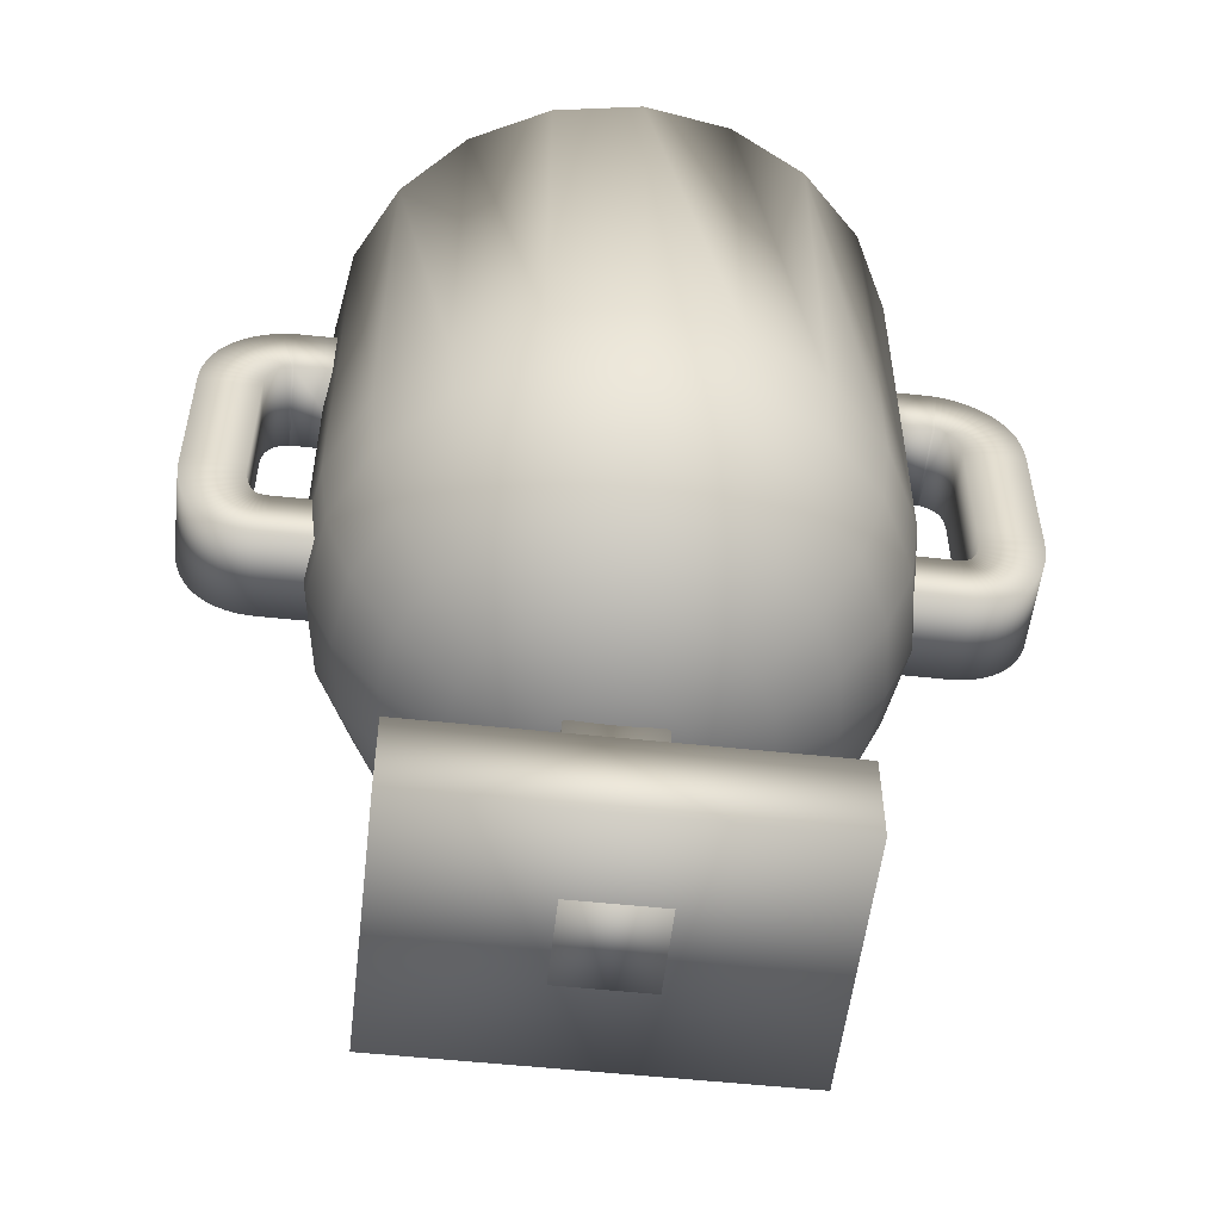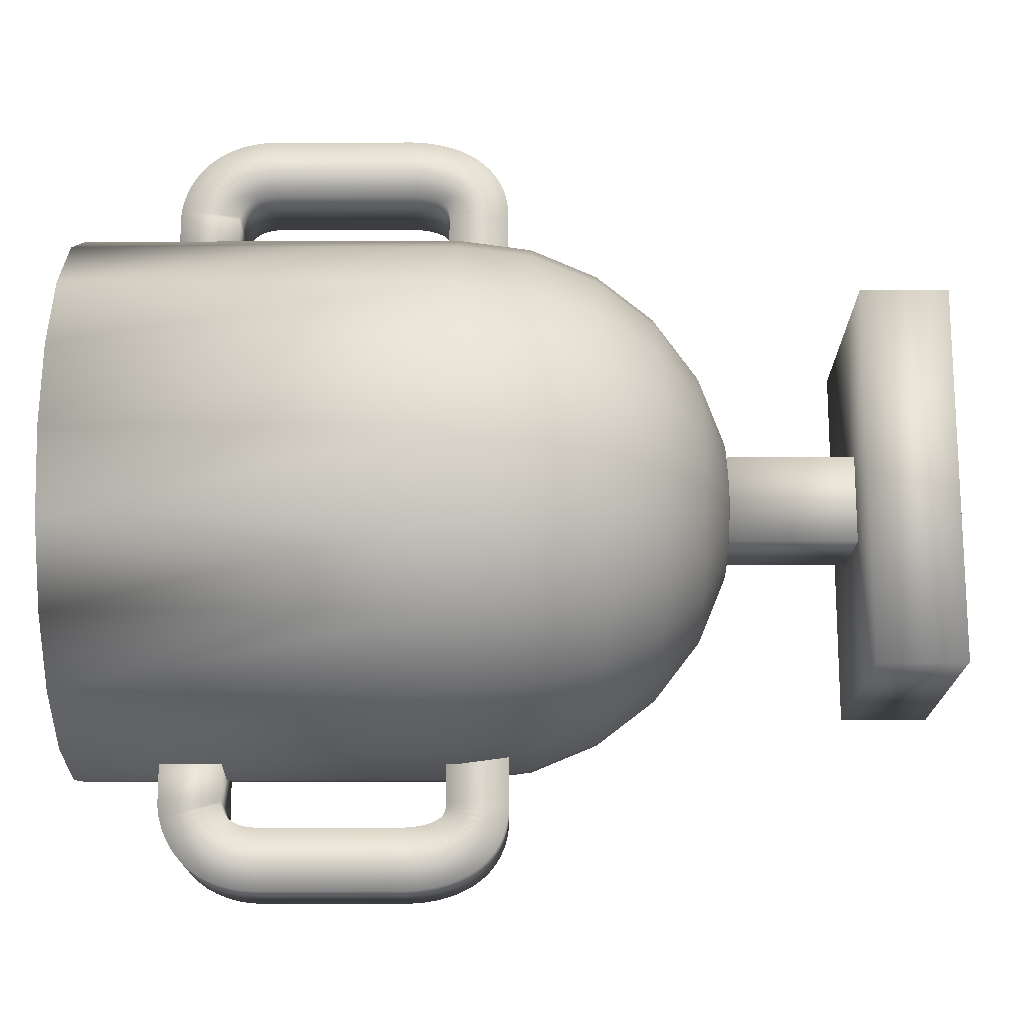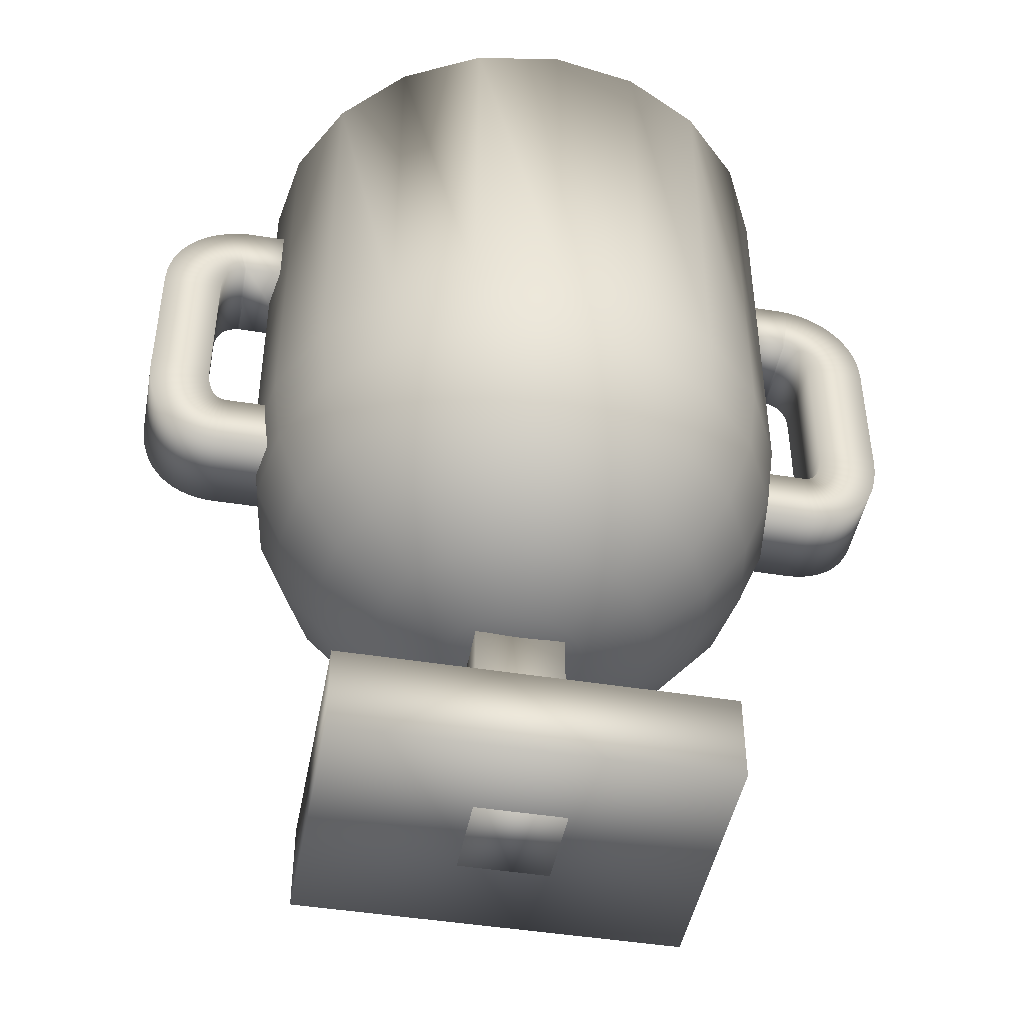
<metadata>
{"format":"obj","ext":"obj","renderer":"f3d","projection":"perspective","resolution":1024,"background":"white","views":[{"elev":-54.0,"azim":173.5,"up":"+Y"},{"elev":73.1,"azim":-90.1,"up":"+Z"},{"elev":-45.6,"azim":-10.5,"up":"+Y"}]}
</metadata>
<code>
v -0.0004382 -95.4 -0
v 30.41 -91.4 -0
v 58.75 -79.66 -0
v 83.08 -60.99 -0
v 101.8 -36.65 -0
v 113.5 -8.315 -0
v 117.5 22.1 -0
v 117.5 184.5 -0
v 28.92 -91.4 -9.398
v 55.87 -79.66 -18.15
v 79.02 -60.99 -25.67
v 96.78 -36.65 -31.44
v 107.9 -8.315 -35.07
v 111.7 22.1 -36.31
v 111.7 184.5 -36.31
v 24.6 -91.4 -17.88
v 47.53 -79.66 -34.53
v 67.22 -60.99 -48.84
v 82.32 -36.65 -59.81
v 91.82 -8.315 -66.71
v 95.06 22.1 -69.06
v 95.06 184.5 -69.06
v 17.87 -91.4 -24.6
v 34.53 -79.66 -47.53
v 48.84 -60.99 -67.22
v 59.81 -36.65 -82.32
v 66.71 -8.315 -91.82
v 69.06 22.1 -95.06
v 69.06 184.5 -95.06
v 9.397 -91.4 -28.92
v 18.15 -79.66 -55.87
v 25.67 -60.99 -79.02
v 31.44 -36.65 -96.78
v 35.07 -8.315 -107.9
v 36.31 22.1 -111.7
v 36.31 184.5 -111.7
v -0.0004382 -91.4 -30.41
v -0.0004382 -79.66 -58.75
v -0.0004382 -60.99 -83.08
v -0.0004382 -36.65 -101.8
v -0.0004382 -8.315 -113.5
v -0.0004382 22.1 -117.5
v -0.0004382 184.5 -117.5
v -9.398 -91.4 -28.92
v -18.16 -79.66 -55.87
v -25.68 -60.99 -79.02
v -31.45 -36.65 -96.78
v -35.07 -8.315 -107.9
v -36.31 22.1 -111.7
v -36.31 184.5 -111.7
v -17.88 -91.4 -24.6
v -34.53 -79.66 -47.53
v -48.84 -60.99 -67.22
v -59.81 -36.65 -82.32
v -66.71 -8.315 -91.82
v -69.07 22.1 -95.06
v -69.07 184.5 -95.06
v -24.6 -91.4 -17.88
v -47.53 -79.66 -34.53
v -67.22 -60.99 -48.84
v -82.32 -36.65 -59.81
v -91.82 -8.315 -66.71
v -95.06 22.1 -69.06
v -95.06 184.5 -69.06
v -28.92 -91.4 -9.398
v -55.88 -79.66 -18.15
v -79.02 -60.99 -25.67
v -96.78 -36.65 -31.44
v -107.9 -8.315 -35.07
v -111.8 22.1 -36.31
v -111.8 184.5 -36.31
v -30.41 -91.4 -3.724e-15
v -58.75 -79.66 -7.195e-15
v -83.09 -60.99 -1.017e-14
v -101.8 -36.65 -1.246e-14
v -113.5 -8.315 -1.39e-14
v -117.5 22.1 -1.439e-14
v -117.5 184.5 -1.439e-14
v -28.92 -91.4 9.398
v -55.88 -79.66 18.15
v -79.02 -60.99 25.67
v -96.78 -36.65 31.44
v -107.9 -8.315 35.07
v -111.8 22.1 36.31
v -111.8 184.5 36.31
v -24.6 -91.4 17.88
v -47.53 -79.66 34.53
v -67.22 -60.99 48.84
v -82.32 -36.65 59.81
v -91.82 -8.315 66.71
v -95.06 22.1 69.06
v -95.06 184.5 69.06
v -17.88 -91.4 24.6
v -34.53 -79.66 47.53
v -48.84 -60.99 67.22
v -59.81 -36.65 82.32
v -66.71 -8.315 91.82
v -69.07 22.1 95.06
v -69.07 184.5 95.06
v -9.398 -91.4 28.92
v -18.16 -79.66 55.87
v -25.68 -60.99 79.02
v -31.45 -36.65 96.78
v -35.07 -8.315 107.9
v -36.31 22.1 111.7
v -36.31 184.5 111.7
v -0.0004382 -91.4 30.41
v -0.0004382 -79.66 58.75
v -0.0004382 -60.99 83.08
v -0.0004382 -36.65 101.8
v -0.0004382 -8.315 113.5
v -0.0004382 22.1 117.5
v -0.0004382 184.5 117.5
v 9.397 -91.4 28.92
v 18.15 -79.66 55.87
v 25.67 -60.99 79.02
v 31.44 -36.65 96.78
v 35.07 -8.315 107.9
v 36.31 22.1 111.7
v 36.31 184.5 111.7
v 17.87 -91.4 24.6
v 34.53 -79.66 47.53
v 48.84 -60.99 67.22
v 59.81 -36.65 82.32
v 66.71 -8.315 91.82
v 69.06 22.1 95.06
v 69.06 184.5 95.06
v 24.6 -91.4 17.88
v 47.53 -79.66 34.53
v 67.22 -60.99 48.84
v 82.32 -36.65 59.81
v 91.82 -8.315 66.71
v 95.06 22.1 69.06
v 95.06 184.5 69.06
v 28.92 -91.4 9.398
v 55.87 -79.66 18.15
v 79.02 -60.99 25.67
v 96.78 -36.65 31.44
v 107.9 -8.315 35.07
v 111.7 22.1 36.31
v 111.7 184.5 36.31
v -105.3 120.3 18.75
v -131.5 146.3 18.75
v -130.1 120.3 18.75
v -130.1 120.3 -18.75
v -131.5 146.3 -18.75
v -133.9 146 18.75
v -130.1 120.3 18.75
v -130.1 120.3 -18.75
v -133.9 146 -18.75
v -137.2 145.4 18.75
v -131.1 120.1 18.75
v -131.1 120.1 -18.75
v -137.2 145.4 -18.75
v -141.3 144.2 18.75
v -132.6 119.6 18.75
v -132.6 119.6 -18.75
v -141.3 144.2 -18.75
v -145.1 142.6 18.75
v -134 119.1 18.75
v -134 119.1 -18.75
v -145.1 142.6 -18.75
v -148.3 140.9 18.75
v -134.9 118.6 18.75
v -134.9 118.6 -18.75
v -148.3 140.9 -18.75
v -151.5 138.8 18.75
v -135.9 118 18.75
v -135.9 118 -18.75
v -151.5 138.8 -18.75
v -154.6 136.1 18.75
v -136.8 117.2 18.75
v -136.8 117.2 -18.75
v -154.6 136.1 -18.75
v -157.7 132.9 18.75
v -137.6 116.3 18.75
v -137.6 116.3 -18.75
v -157.7 132.9 -18.75
v -160.4 129.1 18.75
v -138.4 115.2 18.75
v -138.4 115.2 -18.75
v -160.4 129.1 -18.75
v -162.8 124.8 18.75
v -139.2 113.8 18.75
v -139.2 113.8 -18.75
v -162.8 124.8 -18.75
v -164.7 120 18.75
v -139.9 112 18.75
v -139.9 112 -18.75
v -164.7 120 -18.75
v -166 114.8 18.75
v -140.5 109.5 18.75
v -140.5 109.5 -18.75
v -166 114.8 -18.75
v -166.7 110.7 18.75
v -140.8 107.9 18.75
v -140.8 107.9 -18.75
v -166.7 110.7 -18.75
v -167 105 18.75
v -141 104.2 18.75
v -141 104.2 -18.75
v -167 105 -18.75
v -167 49.17 18.75
v -141 48.88 18.75
v -141 48.88 -18.75
v -167 49.17 -18.75
v -167.1 45.14 18.75
v -141.1 45.65 18.75
v -141.1 45.65 -18.75
v -167.1 45.14 -18.75
v -166.7 38.24 18.75
v -140.8 41.11 18.75
v -140.8 41.11 -18.75
v -166.7 38.24 -18.75
v -165.7 32.01 18.75
v -140.2 37.43 18.75
v -140.2 37.43 -18.75
v -165.7 32.01 -18.75
v -164.2 26.58 18.75
v -139.4 34.55 18.75
v -139.4 34.55 -18.75
v -164.2 26.58 -18.75
v -162.6 22.22 18.75
v -138.8 32.73 18.75
v -138.8 32.73 -18.75
v -162.6 22.22 -18.75
v -160.4 18.01 18.75
v -137.9 31.01 18.75
v -137.9 31.01 -18.75
v -160.4 18.01 -18.75
v -158.5 15.03 18.75
v -137.4 30.27 18.75
v -137.4 30.27 -18.75
v -158.5 15.03 -18.75
v -156.3 12.24 18.75
v -136.9 29.58 18.75
v -136.9 29.58 -18.75
v -156.3 12.24 -18.75
v -153.7 9.605 18.75
v -136.3 29.03 18.75
v -136.3 29.03 -18.75
v -153.7 9.605 -18.75
v -150.6 7.204 18.75
v -135.8 28.61 18.75
v -135.8 28.61 -18.75
v -150.6 7.204 -18.75
v -147.2 5.134 18.75
v -135.2 28.26 18.75
v -135.2 28.26 -18.75
v -147.2 5.134 -18.75
v -143.4 3.476 18.75
v -134.5 27.96 18.75
v -134.5 27.96 -18.75
v -143.4 3.476 -18.75
v -139.4 2.29 18.75
v -133.6 27.7 18.75
v -133.6 27.7 -18.75
v -139.4 2.29 -18.75
v -135.1 1.604 18.75
v -132.5 27.52 18.75
v -132.5 27.52 -18.75
v -135.1 1.604 -18.75
v -131 1.438 18.75
v -130.6 27.43 18.75
v -130.6 27.43 -18.75
v -131 1.438 -18.75
v -106.7 1.56 18.75
v -106.4 27.56 18.75
v -106.4 27.56 -18.75
v -106.7 1.56 -18.75
v -105.3 146.3 18.75
v -105.3 120.3 -18.75
v -105.3 146.3 -18.75
v -102.2 1.44 18.75
v -101.5 27.43 18.75
v -101.5 27.43 -18.75
v -102.2 1.44 -18.75
v -18.75 -184.4 18.75
v -18.75 -92.36 18.75
v 18.75 -184.4 18.75
v 18.75 -92.36 18.75
v 18.75 -184.4 -18.75
v 18.75 -92.36 -18.75
v -18.75 -184.4 -18.75
v -18.75 -92.36 -18.75
v -80.54 -146.9 56.25
v 80.54 -146.9 56.25
v -80.54 -184.4 56.25
v 80.54 -184.4 56.25
v -80.54 -184.4 -56.25
v 80.54 -184.4 -56.25
v -80.54 -146.9 -56.25
v 80.54 -146.9 -56.25
v 105.3 146.3 -18.75
v 105.3 120.3 -18.75
v 105.3 146.3 18.75
v 131.4 146.3 -18.75
v 130.1 120.3 -18.75
v 130.1 120.3 18.75
v 131.4 146.3 18.75
v 133.9 146 -18.75
v 130.1 120.3 -18.75
v 130.1 120.3 18.75
v 133.9 146 18.75
v 137.1 145.4 -18.75
v 131 120.1 -18.75
v 131 120.1 18.75
v 137.1 145.4 18.75
v 141.2 144.2 -18.75
v 132.6 119.6 -18.75
v 132.6 119.6 18.75
v 141.2 144.2 18.75
v 145.1 142.6 -18.75
v 133.9 119.1 -18.75
v 133.9 119.1 18.75
v 145.1 142.6 18.75
v 148.3 140.9 -18.75
v 134.9 118.6 -18.75
v 134.9 118.6 18.75
v 148.3 140.9 18.75
v 151.4 138.8 -18.75
v 135.8 118 -18.75
v 135.8 118 18.75
v 151.4 138.8 18.75
v 154.6 136.1 -18.75
v 136.7 117.2 -18.75
v 136.7 117.2 18.75
v 154.6 136.1 18.75
v 157.6 132.9 -18.75
v 137.6 116.3 -18.75
v 137.6 116.3 18.75
v 157.6 132.9 18.75
v 160.4 129.1 -18.75
v 138.4 115.2 -18.75
v 138.4 115.2 18.75
v 160.4 129.1 18.75
v 162.8 124.8 -18.75
v 139.2 113.8 -18.75
v 139.2 113.8 18.75
v 162.8 124.8 18.75
v 164.7 120 -18.75
v 139.9 112 -18.75
v 139.9 112 18.75
v 164.7 120 18.75
v 166 114.8 -18.75
v 140.5 109.5 -18.75
v 140.5 109.5 18.75
v 166 114.8 18.75
v 166.6 110.7 -18.75
v 140.7 107.9 -18.75
v 140.7 107.9 18.75
v 166.6 110.7 18.75
v 167 105 -18.75
v 141 104.2 -18.75
v 141 104.2 18.75
v 167 105 18.75
v 167 49.17 -18.75
v 141 48.88 -18.75
v 141 48.88 18.75
v 167 49.17 18.75
v 167.1 45.14 -18.75
v 141.1 45.65 -18.75
v 141.1 45.65 18.75
v 167.1 45.14 18.75
v 166.6 38.24 -18.75
v 140.8 41.11 -18.75
v 140.8 41.11 18.75
v 166.6 38.24 18.75
v 165.6 32.01 -18.75
v 140.2 37.43 -18.75
v 140.2 37.43 18.75
v 165.6 32.01 18.75
v 164.2 26.58 -18.75
v 139.4 34.55 -18.75
v 139.4 34.55 18.75
v 164.2 26.58 18.75
v 162.5 22.22 -18.75
v 138.7 32.73 -18.75
v 138.7 32.73 18.75
v 162.5 22.22 18.75
v 160.4 18.01 -18.75
v 137.9 31.01 -18.75
v 137.9 31.01 18.75
v 160.4 18.01 18.75
v 158.5 15.03 -18.75
v 137.4 30.27 -18.75
v 137.4 30.27 18.75
v 158.5 15.03 18.75
v 156.2 12.24 -18.75
v 136.8 29.58 -18.75
v 136.8 29.58 18.75
v 156.2 12.24 18.75
v 153.6 9.605 -18.75
v 136.3 29.03 -18.75
v 136.3 29.03 18.75
v 153.6 9.605 18.75
v 150.6 7.204 -18.75
v 135.7 28.61 -18.75
v 135.7 28.61 18.75
v 150.6 7.204 18.75
v 147.2 5.134 -18.75
v 135.2 28.26 -18.75
v 135.2 28.26 18.75
v 147.2 5.134 18.75
v 143.4 3.476 -18.75
v 134.5 27.96 -18.75
v 134.5 27.96 18.75
v 143.4 3.476 18.75
v 139.3 2.29 -18.75
v 133.6 27.7 -18.75
v 133.6 27.7 18.75
v 139.3 2.29 18.75
v 135 1.604 -18.75
v 132.4 27.52 -18.75
v 132.4 27.52 18.75
v 135 1.604 18.75
v 131 1.438 -18.75
v 130.5 27.43 -18.75
v 130.5 27.43 18.75
v 131 1.438 18.75
v 106.7 1.56 -18.75
v 106.4 27.56 -18.75
v 106.4 27.56 18.75
v 106.7 1.56 18.75
v 101.5 27.43 -18.75
v 101.5 27.43 18.75
v 105.3 120.3 18.75
v 102.2 1.44 -18.75
v 102.2 1.44 18.75
f 9 2 1
f 9 10 3 2
f 10 11 4 3
f 11 12 5 4
f 12 13 6 5
f 13 14 7 6
f 14 15 8 7
f 121 122 115 114
f 122 123 116 115
f 123 124 117 116
f 86 79 1
f 86 87 80 79
f 87 88 81 80
f 16 9 1
f 16 17 10 9
f 17 18 11 10
f 18 19 12 11
f 19 20 13 12
f 20 21 14 13
f 21 22 15 14
f 88 89 82 81
f 89 90 83 82
f 90 91 84 83
f 91 92 85 84
f 124 125 118 117
f 125 126 119 118
f 23 16 1
f 23 24 17 16
f 24 25 18 17
f 25 26 19 18
f 26 27 20 19
f 27 28 21 20
f 28 29 22 21
f 126 127 120 119
f 128 121 1
f 128 129 122 121
f 129 130 123 122
f 93 86 1
f 93 94 87 86
f 30 23 1
f 30 31 24 23
f 31 32 25 24
f 32 33 26 25
f 33 34 27 26
f 34 35 28 27
f 35 36 29 28
f 94 95 88 87
f 95 96 89 88
f 96 97 90 89
f 97 98 91 90
f 98 99 92 91
f 130 131 124 123
f 37 30 1
f 37 38 31 30
f 38 39 32 31
f 39 40 33 32
f 40 41 34 33
f 41 42 35 34
f 42 43 36 35
f 131 132 125 124
f 132 133 126 125
f 133 134 127 126
f 135 128 1
f 135 136 129 128
f 100 93 1
f 44 37 1
f 44 45 38 37
f 45 46 39 38
f 46 47 40 39
f 47 48 41 40
f 48 49 42 41
f 49 50 43 42
f 100 101 94 93
f 101 102 95 94
f 102 103 96 95
f 103 104 97 96
f 104 105 98 97
f 105 106 99 98
f 51 44 1
f 51 52 45 44
f 52 53 46 45
f 53 54 47 46
f 54 55 48 47
f 55 56 49 48
f 56 57 50 49
f 136 137 130 129
f 137 138 131 130
f 138 139 132 131
f 139 140 133 132
f 140 141 134 133
f 2 135 1
f 58 51 1
f 58 59 52 51
f 59 60 53 52
f 60 61 54 53
f 61 62 55 54
f 62 63 56 55
f 63 64 57 56
f 107 100 1
f 107 108 101 100
f 108 109 102 101
f 109 110 103 102
f 110 111 104 103
f 111 112 105 104
f 65 58 1
f 65 66 59 58
f 66 67 60 59
f 67 68 61 60
f 68 69 62 61
f 69 70 63 62
f 70 71 64 63
f 112 113 106 105
f 2 3 136 135
f 3 4 137 136
f 4 5 138 137
f 5 6 139 138
f 6 7 140 139
f 72 65 1
f 72 73 66 65
f 73 74 67 66
f 74 75 68 67
f 75 76 69 68
f 76 77 70 69
f 77 78 71 70
f 7 8 141 140
f 114 107 1
f 114 115 108 107
f 115 116 109 108
f 116 117 110 109
f 117 118 111 110
f 79 72 1
f 79 80 73 72
f 80 81 74 73
f 81 82 75 74
f 82 83 76 75
f 83 84 77 76
f 84 85 78 77
f 118 119 112 111
f 119 120 113 112
f 121 114 1
f 134 15 29 50
f 22 29 36 43 50 57 64 71 78 85 92 99 106 113 120 127 134 141 8 15
f 99 134 50 64
f 271 272 273
f 271 142 272
f 276 275 274
f 277 276 274
f 143 144 142 271
f 144 145 272 142
f 145 146 273 272
f 146 143 271 273
f 147 148 144 143
f 148 149 145 144
f 149 150 146 145
f 150 147 143 146
f 151 152 148 147
f 152 153 149 148
f 153 154 150 149
f 154 151 147 150
f 155 156 152 151
f 156 157 153 152
f 157 158 154 153
f 158 155 151 154
f 159 160 156 155
f 160 161 157 156
f 161 162 158 157
f 162 159 155 158
f 163 164 160 159
f 164 165 161 160
f 165 166 162 161
f 166 163 159 162
f 167 168 164 163
f 168 169 165 164
f 169 170 166 165
f 170 167 163 166
f 171 172 168 167
f 172 173 169 168
f 173 174 170 169
f 174 171 167 170
f 175 176 172 171
f 176 177 173 172
f 177 178 174 173
f 178 175 171 174
f 179 180 176 175
f 180 181 177 176
f 181 182 178 177
f 182 179 175 178
f 183 184 180 179
f 184 185 181 180
f 185 186 182 181
f 186 183 179 182
f 187 188 184 183
f 188 189 185 184
f 189 190 186 185
f 190 187 183 186
f 191 192 188 187
f 192 193 189 188
f 193 194 190 189
f 194 191 187 190
f 195 196 192 191
f 196 197 193 192
f 197 198 194 193
f 198 195 191 194
f 199 200 196 195
f 200 201 197 196
f 201 202 198 197
f 202 199 195 198
f 203 204 200 199
f 204 205 201 200
f 205 206 202 201
f 206 203 199 202
f 207 208 204 203
f 208 209 205 204
f 209 210 206 205
f 210 207 203 206
f 211 212 208 207
f 212 213 209 208
f 213 214 210 209
f 214 211 207 210
f 215 216 212 211
f 216 217 213 212
f 217 218 214 213
f 218 215 211 214
f 219 220 216 215
f 220 221 217 216
f 221 222 218 217
f 222 219 215 218
f 223 224 220 219
f 224 225 221 220
f 225 226 222 221
f 226 223 219 222
f 227 228 224 223
f 228 229 225 224
f 229 230 226 225
f 230 227 223 226
f 231 232 228 227
f 232 233 229 228
f 233 234 230 229
f 234 231 227 230
f 235 236 232 231
f 236 237 233 232
f 237 238 234 233
f 238 235 231 234
f 239 240 236 235
f 240 241 237 236
f 241 242 238 237
f 242 239 235 238
f 243 244 240 239
f 244 245 241 240
f 245 246 242 241
f 246 243 239 242
f 247 248 244 243
f 248 249 245 244
f 249 250 246 245
f 250 247 243 246
f 251 252 248 247
f 252 253 249 248
f 253 254 250 249
f 254 251 247 250
f 255 256 252 251
f 256 257 253 252
f 257 258 254 253
f 258 255 251 254
f 259 260 256 255
f 260 261 257 256
f 261 262 258 257
f 262 259 255 258
f 263 264 260 259
f 264 265 261 260
f 265 266 262 261
f 266 263 259 262
f 267 268 264 263
f 268 269 265 264
f 269 270 266 265
f 270 267 263 266
f 274 275 268 267
f 275 276 269 268
f 276 277 270 269
f 277 274 267 270
f 284 285 283 282
f 278 279 285 284
f 281 283 285 279
f 282 280 278 284
f 280 281 279 278
f 282 283 281 280
f 292 293 291 290
f 286 287 293 292
f 289 291 293 287
f 290 288 286 292
f 288 289 287 286
f 290 291 289 288
f 294 427 296
f 294 295 427
f 426 425 428
f 429 426 428
f 297 298 295 294
f 298 299 427 295
f 299 300 296 427
f 300 297 294 296
f 301 302 298 297
f 302 303 299 298
f 303 304 300 299
f 304 301 297 300
f 305 306 302 301
f 306 307 303 302
f 307 308 304 303
f 308 305 301 304
f 309 310 306 305
f 310 311 307 306
f 311 312 308 307
f 312 309 305 308
f 313 314 310 309
f 314 315 311 310
f 315 316 312 311
f 316 313 309 312
f 317 318 314 313
f 318 319 315 314
f 319 320 316 315
f 320 317 313 316
f 321 322 318 317
f 322 323 319 318
f 323 324 320 319
f 324 321 317 320
f 325 326 322 321
f 326 327 323 322
f 327 328 324 323
f 328 325 321 324
f 329 330 326 325
f 330 331 327 326
f 331 332 328 327
f 332 329 325 328
f 333 334 330 329
f 334 335 331 330
f 335 336 332 331
f 336 333 329 332
f 337 338 334 333
f 338 339 335 334
f 339 340 336 335
f 340 337 333 336
f 341 342 338 337
f 342 343 339 338
f 343 344 340 339
f 344 341 337 340
f 345 346 342 341
f 346 347 343 342
f 347 348 344 343
f 348 345 341 344
f 349 350 346 345
f 350 351 347 346
f 351 352 348 347
f 352 349 345 348
f 353 354 350 349
f 354 355 351 350
f 355 356 352 351
f 356 353 349 352
f 357 358 354 353
f 358 359 355 354
f 359 360 356 355
f 360 357 353 356
f 361 362 358 357
f 362 363 359 358
f 363 364 360 359
f 364 361 357 360
f 365 366 362 361
f 366 367 363 362
f 367 368 364 363
f 368 365 361 364
f 369 370 366 365
f 370 371 367 366
f 371 372 368 367
f 372 369 365 368
f 373 374 370 369
f 374 375 371 370
f 375 376 372 371
f 376 373 369 372
f 377 378 374 373
f 378 379 375 374
f 379 380 376 375
f 380 377 373 376
f 381 382 378 377
f 382 383 379 378
f 383 384 380 379
f 384 381 377 380
f 385 386 382 381
f 386 387 383 382
f 387 388 384 383
f 388 385 381 384
f 389 390 386 385
f 390 391 387 386
f 391 392 388 387
f 392 389 385 388
f 393 394 390 389
f 394 395 391 390
f 395 396 392 391
f 396 393 389 392
f 397 398 394 393
f 398 399 395 394
f 399 400 396 395
f 400 397 393 396
f 401 402 398 397
f 402 403 399 398
f 403 404 400 399
f 404 401 397 400
f 405 406 402 401
f 406 407 403 402
f 407 408 404 403
f 408 405 401 404
f 409 410 406 405
f 410 411 407 406
f 411 412 408 407
f 412 409 405 408
f 413 414 410 409
f 414 415 411 410
f 415 416 412 411
f 416 413 409 412
f 417 418 414 413
f 418 419 415 414
f 419 420 416 415
f 420 417 413 416
f 421 422 418 417
f 422 423 419 418
f 423 424 420 419
f 424 421 417 420
f 428 425 422 421
f 425 426 423 422
f 426 429 424 423
f 429 428 421 424

</code>
